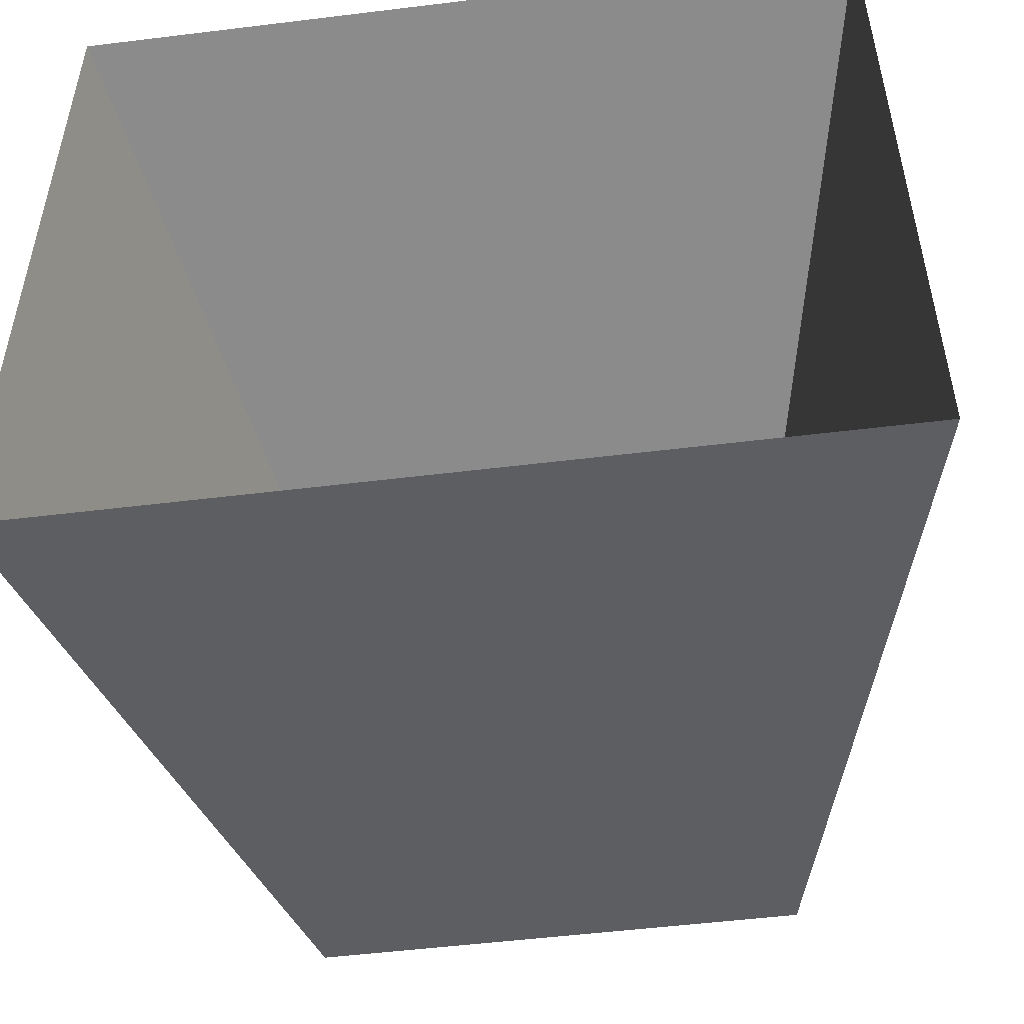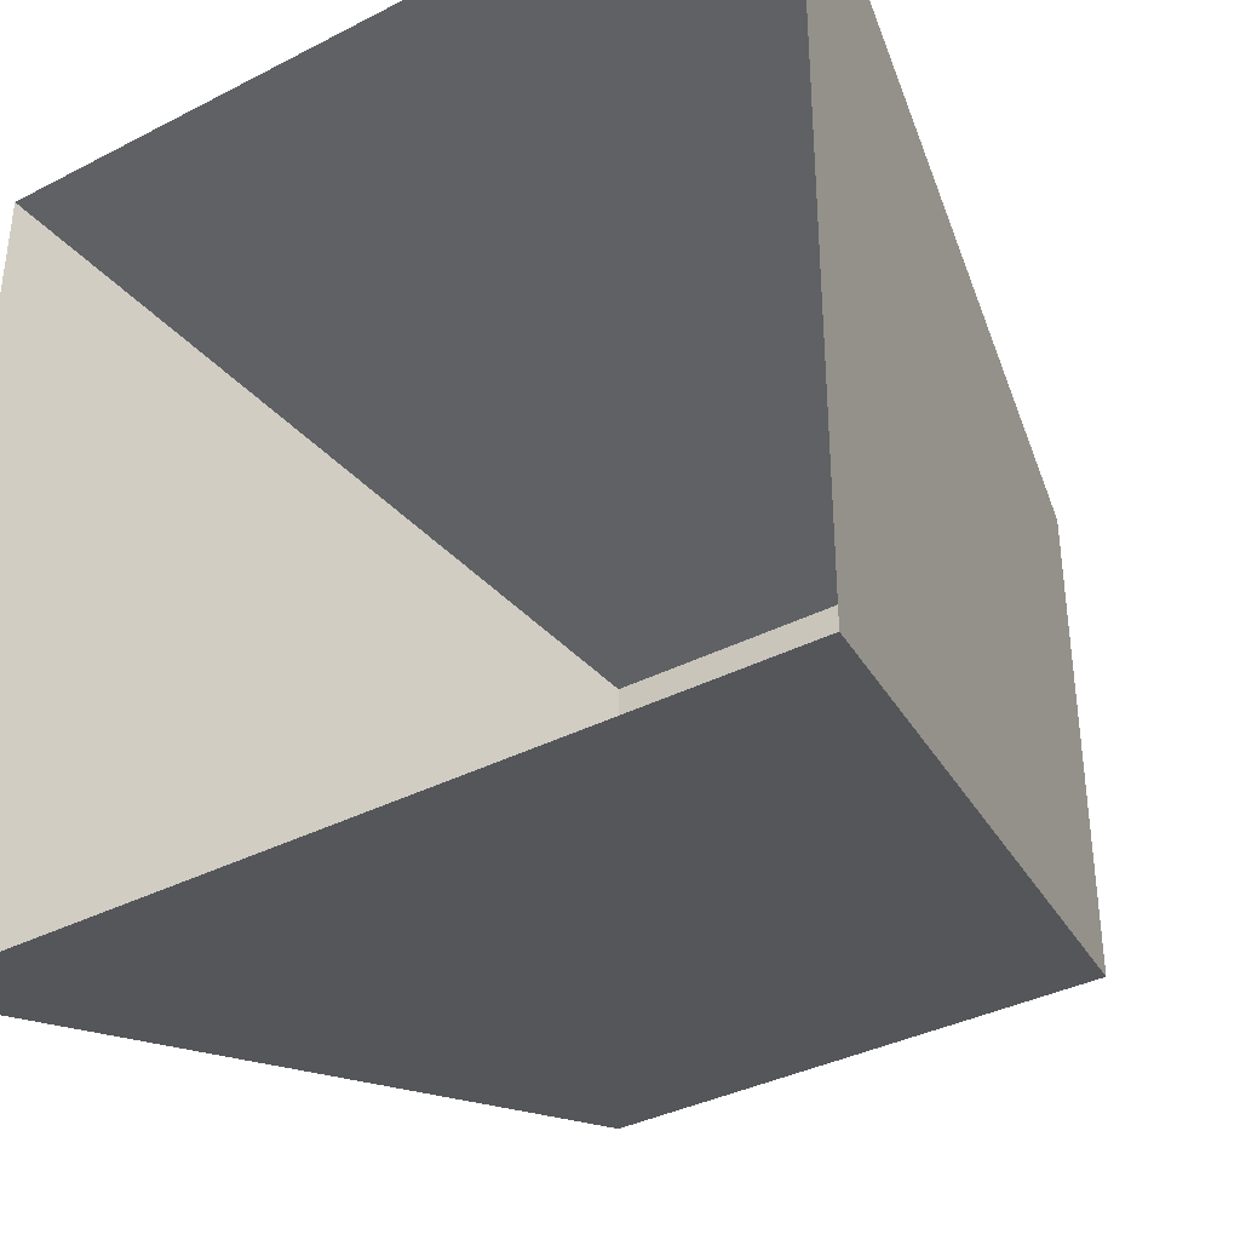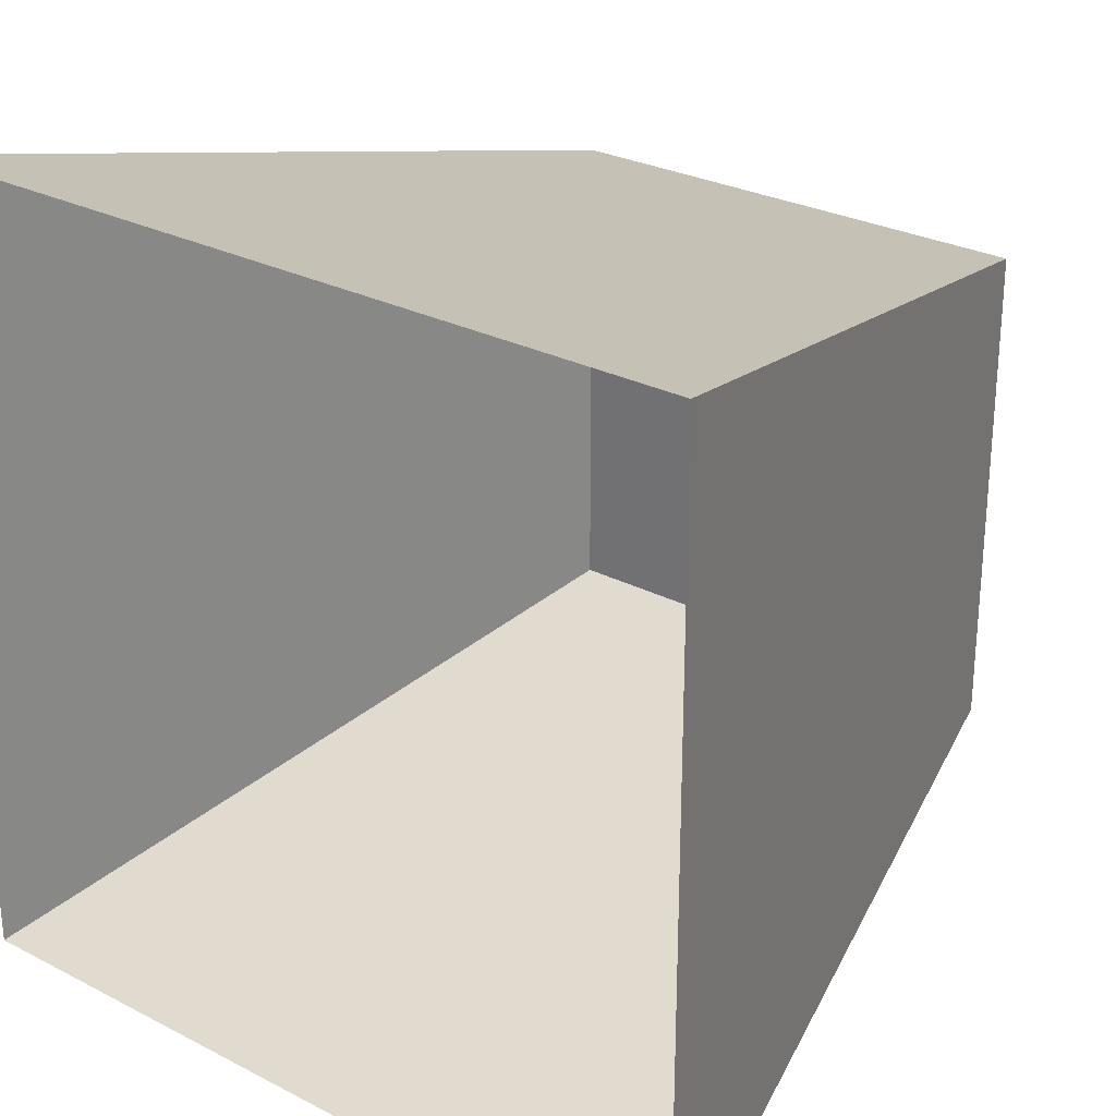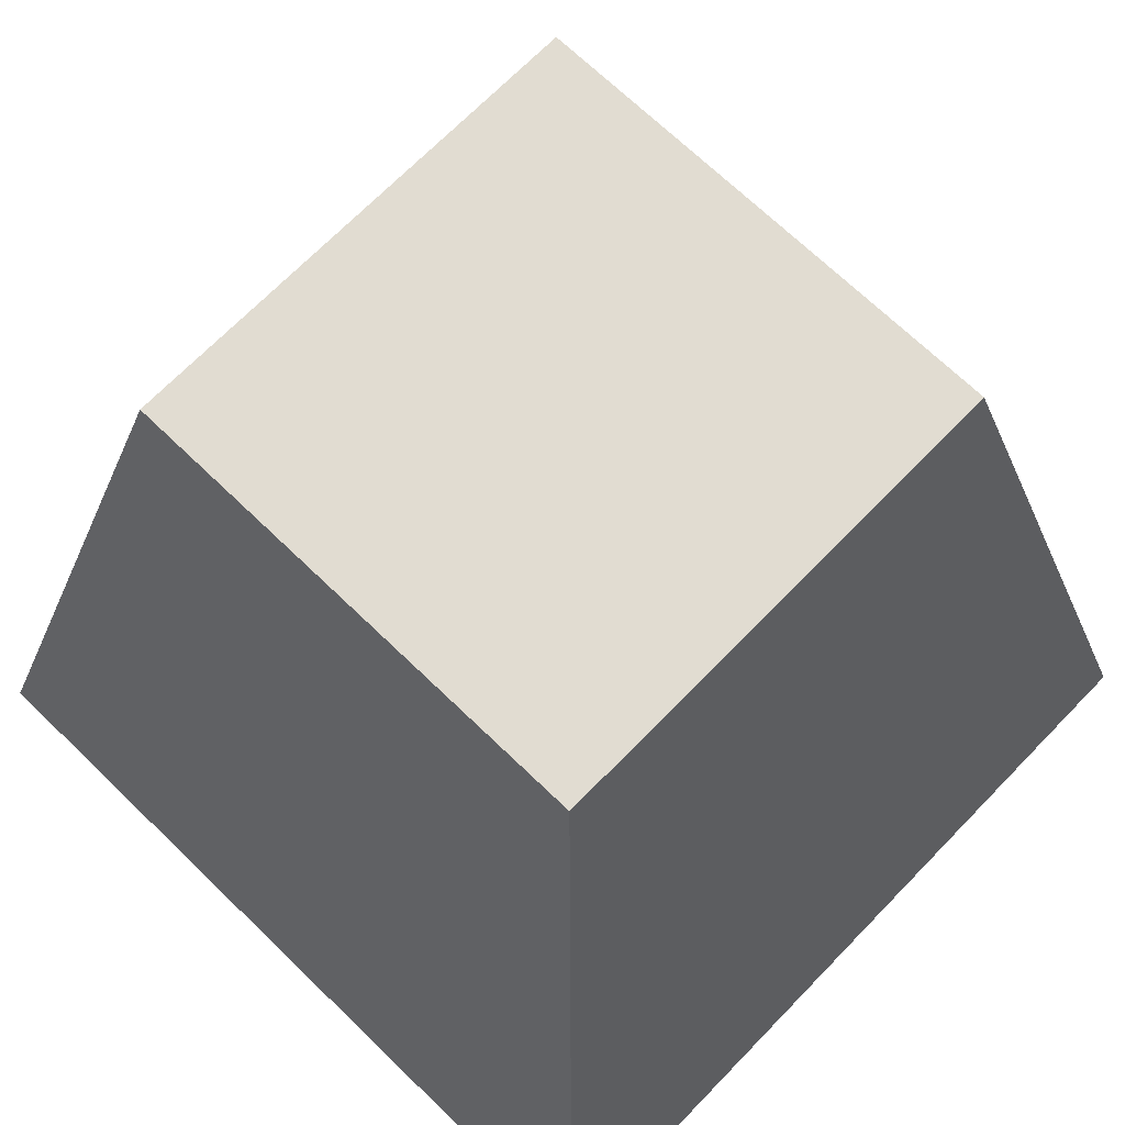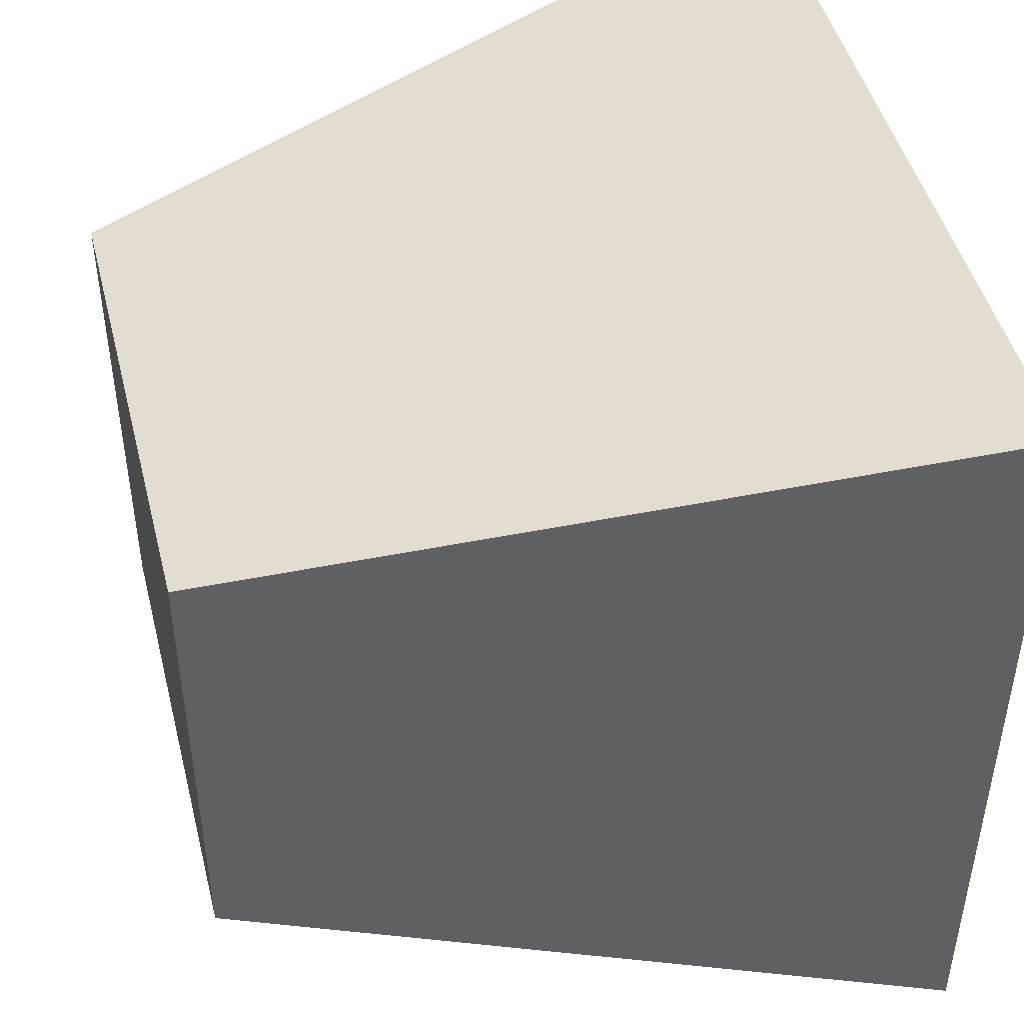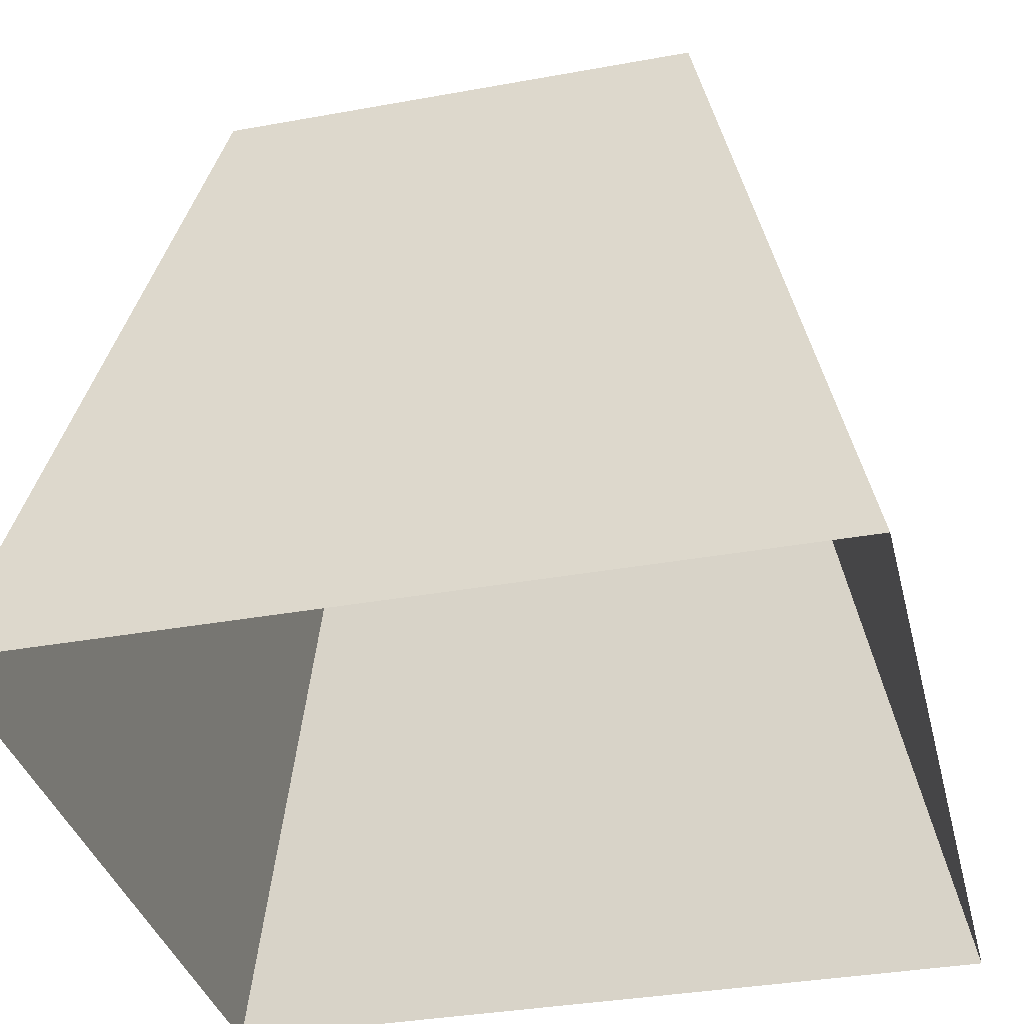
<metadata>
{"format":"obj","ext":"obj","renderer":"f3d","projection":"perspective","resolution":1024,"background":"white","views":[{"elev":-51.6,"azim":7.6,"up":"+Z"},{"elev":-36.9,"azim":33.5,"up":"+Z"},{"elev":27.6,"azim":38.3,"up":"+Z"},{"elev":69.2,"azim":134.1,"up":"+Y"},{"elev":46.6,"azim":-104.1,"up":"+Z"},{"elev":-35.2,"azim":-166.4,"up":"+Y"}]}
</metadata>
<code>
v 0.7102 0.05818 0.008314
v 0.7517 0.05818 0.04983
v 0.7517 0.05818 0.008314
v 0.7102 0.05818 0.04983
v 0.7656 -0.00409 0.06366
v 0.7656 -0.00409 -0.005523
v 0.6964 -0.00409 0.06366
v 0.6964 -0.00409 -0.005523
f 1 2 3
f 2 1 4
f 3 2 1
f 4 1 2
f 5 3 2
f 2 3 5
f 6 1 3
f 3 1 6
f 1 7 4
f 4 7 1
f 7 2 4
f 4 2 7
f 3 5 6
f 6 5 3
f 2 7 5
f 5 7 2
f 1 6 8
f 8 6 1
f 7 1 8
f 8 1 7

</code>
